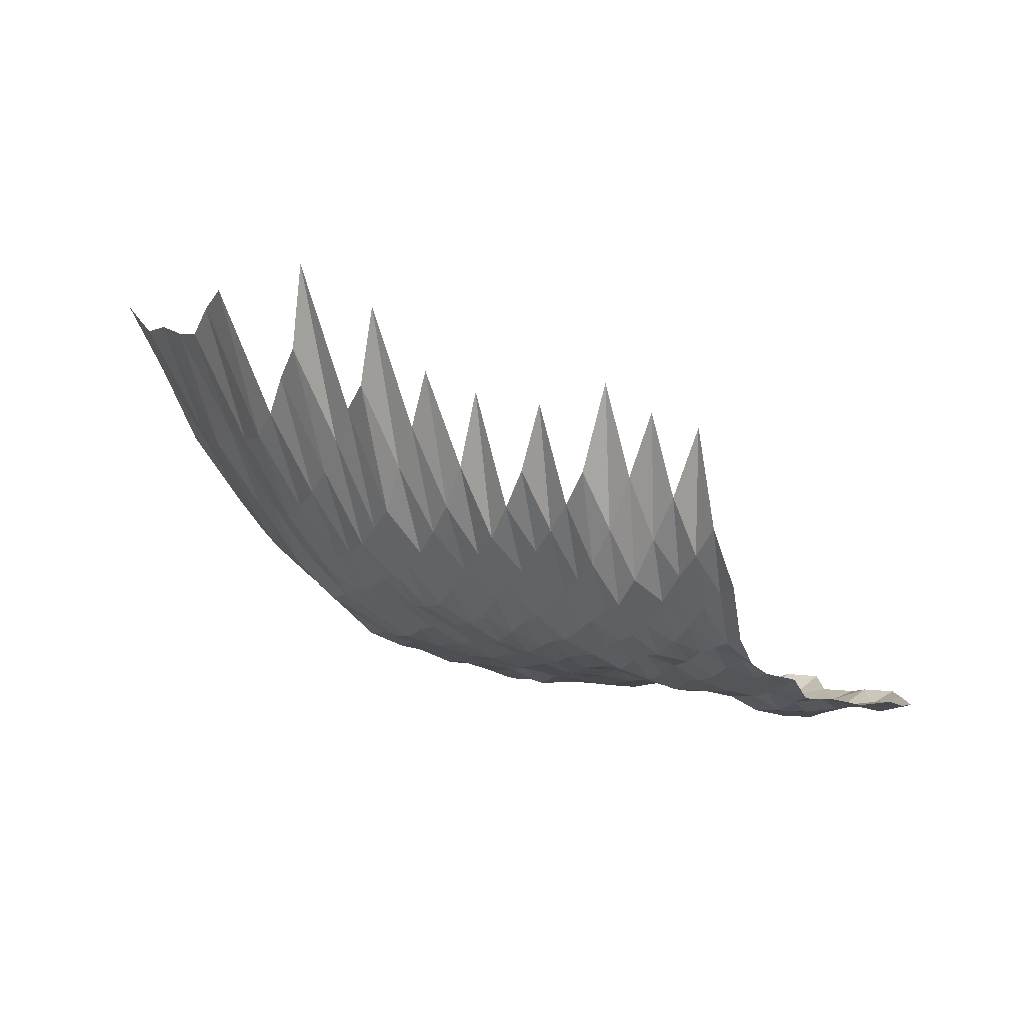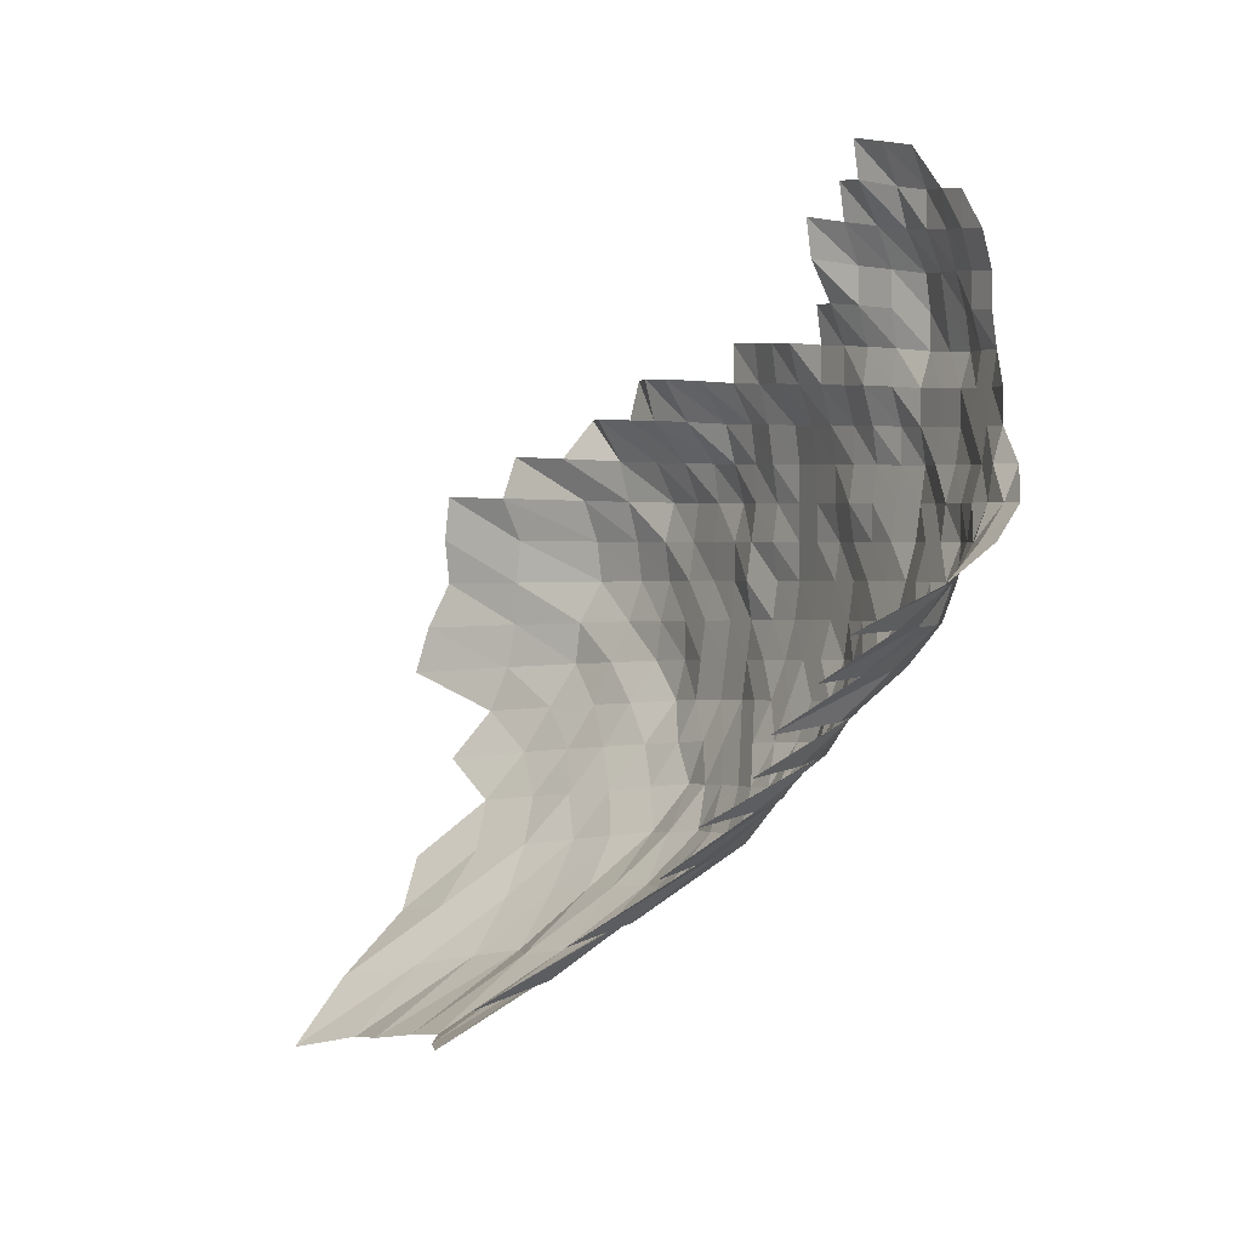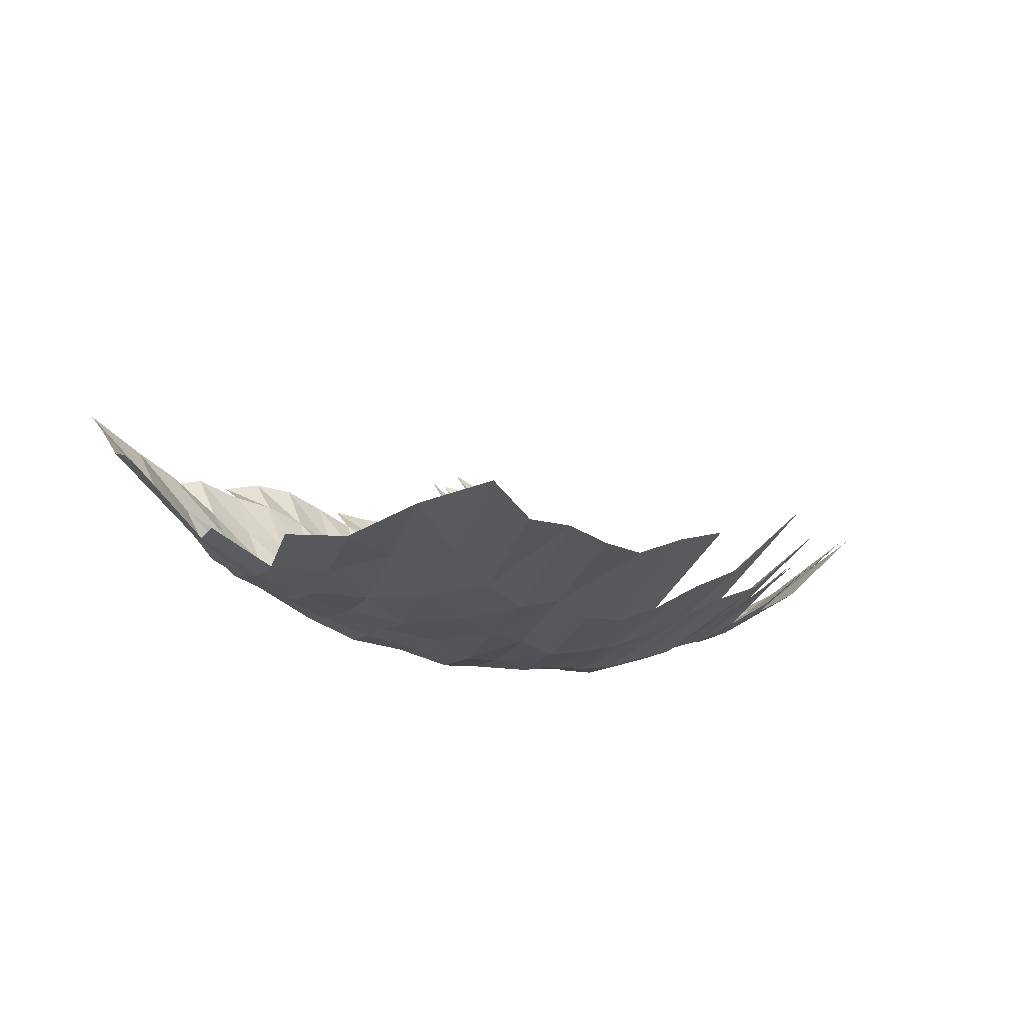
<metadata>
{"format":"obj","ext":"obj","renderer":"f3d","projection":"perspective","resolution":1024,"background":"white","views":[{"elev":-31.5,"azim":66.4,"up":"+Z"},{"elev":1.3,"azim":88.2,"up":"+Y"},{"elev":30.6,"azim":-24.8,"up":"+Z"}]}
</metadata>
<code>
g
v -0.03552 -0.02794 0.366
v -0.03522 -0.01721 0.363
v -0.03474 -0.006618 0.358
v -0.03484 0.003749 0.359
v -0.03474 0.0141 0.358
v -0.02431 -0.04791 0.357
v -0.0237 -0.03664 0.348
v -0.02343 -0.02626 0.344
v -0.02329 -0.01622 0.342
v -0.02329 -0.006322 0.342
v -0.02322 0.003561 0.341
v -0.0235 0.01358 0.345
v -0.02329 0.02336 0.342
v -0.0143 -0.07011 0.365
v -0.01367 -0.05694 0.349
v -0.01332 -0.04563 0.34
v -0.01308 -0.03516 0.334
v -0.01285 -0.02504 0.328
v -0.01281 -0.0155 0.327
v -0.01261 -0.005953 0.322
v -0.01265 0.003373 0.323
v -0.01277 0.01284 0.326
v -0.01297 0.02261 0.331
v -0.01269 0.0315 0.324
v -0.003771 -0.08133 0.368
v -0.003597 -0.06742 0.351
v -0.003464 -0.05514 0.338
v -0.003382 -0.04429 0.33
v -0.00332 -0.03411 0.324
v -0.003279 -0.02443 0.32
v -0.003238 -0.01498 0.316
v -0.003207 -0.005786 0.313
v -0.003218 0.003279 0.314
v -0.003238 0.01244 0.316
v -0.003259 0.02172 0.318
v -0.00331 0.03141 0.323
v 0.007118 -0.09522 0.381
v 0.006707 -0.07934 0.359
v 0.006352 -0.0653 0.34
v 0.006166 -0.05384 0.33
v 0.006016 -0.04322 0.322
v 0.005904 -0.03327 0.316
v 0.005792 -0.02367 0.31
v 0.005773 -0.01465 0.309
v 0.005736 -0.005675 0.307
v 0.005755 0.003217 0.308
v 0.005717 0.01205 0.306
v 0.005792 0.02117 0.31
v 0.005904 0.03073 0.316
v 0.005867 0.03962 0.314
v 0.01862 -0.109 0.391
v 0.01733 -0.09098 0.364
v 0.01638 -0.07602 0.344
v 0.01566 -0.06319 0.329
v 0.01528 -0.05237 0.321
v 0.0149 -0.04201 0.313
v 0.01457 -0.03222 0.306
v 0.01448 -0.02321 0.304
v 0.01448 -0.01442 0.304
v 0.01443 -0.005601 0.303
v 0.01438 0.003154 0.302
v 0.01433 0.01185 0.301
v 0.01448 0.02076 0.304
v 0.01481 0.03024 0.311
v 0.0149 0.03949 0.313
v 0.02886 -0.1051 0.377
v 0.02687 -0.08773 0.351
v 0.02557 -0.07381 0.334
v 0.02457 -0.06166 0.321
v 0.02388 -0.0509 0.312
v 0.02342 -0.04107 0.306
v 0.02312 -0.03179 0.302
v 0.02304 -0.02298 0.301
v 0.02296 -0.01422 0.3
v 0.02281 -0.005509 0.298
v 0.02281 0.003112 0.298
v 0.02273 0.01169 0.297
v 0.02281 0.02036 0.298
v 0.02327 0.02956 0.304
v 0.02365 0.03898 0.309
v 0.03924 -0.1037 0.372
v 0.03597 -0.08523 0.341
v 0.03438 -0.07205 0.326
v 0.03291 -0.05993 0.312
v 0.03207 -0.04959 0.304
v 0.03175 -0.0404 0.301
v 0.03133 -0.03127 0.297
v 0.03122 -0.0226 0.296
v 0.03112 -0.01399 0.295
v 0.03101 -0.005435 0.294
v 0.03101 0.003071 0.294
v 0.0308 0.0115 0.292
v 0.03101 0.02008 0.294
v 0.03122 0.02878 0.296
v 0.03185 0.0381 0.302
v 0.04892 -0.1015 0.364
v 0.0457 -0.08498 0.34
v 0.04314 -0.07094 0.321
v 0.04153 -0.05935 0.309
v 0.04046 -0.04911 0.301
v 0.03992 -0.03986 0.297
v 0.03938 -0.03085 0.293
v 0.03925 -0.02229 0.292
v 0.03911 -0.0138 0.291
v 0.03925 -0.005398 0.292
v 0.03911 0.003039 0.291
v 0.03898 0.01142 0.29
v 0.03898 0.01981 0.29
v 0.03911 0.0283 0.291
v 0.03965 0.03722 0.295
v 0.03965 0.04575 0.295
v 0.05847 -0.09983 0.358
v 0.05423 -0.08298 0.332
v 0.05129 -0.06939 0.314
v 0.04949 -0.0582 0.303
v 0.04867 -0.04862 0.298
v 0.04802 -0.03946 0.294
v 0.04753 -0.03064 0.291
v 0.0472 -0.02207 0.289
v 0.04688 -0.01361 0.287
v 0.04671 -0.005287 0.286
v 0.04688 0.002997 0.287
v 0.04671 0.01126 0.286
v 0.04688 0.0196 0.287
v 0.04704 0.028 0.288
v 0.04737 0.03659 0.29
v 0.04753 0.04513 0.291
v 0.06902 -0.1001 0.359
v 0.06306 -0.08198 0.328
v 0.05999 -0.06895 0.312
v 0.05787 -0.05781 0.301
v 0.05672 -0.04813 0.295
v 0.05614 -0.03919 0.292
v 0.05537 -0.03032 0.288
v 0.0548 -0.02176 0.285
v 0.05441 -0.01342 0.283
v 0.05422 -0.005213 0.282
v 0.05422 0.002945 0.282
v 0.05422 0.0111 0.282
v 0.05422 0.01926 0.282
v 0.05441 0.02752 0.283
v 0.05518 0.03621 0.287
v 0.05537 0.04467 0.288
v 0.07919 -0.09983 0.358
v 0.07277 -0.08223 0.329
v 0.06879 -0.06873 0.311
v 0.06592 -0.05724 0.298
v 0.06481 -0.0478 0.293
v 0.0637 -0.03865 0.288
v 0.06304 -0.03 0.285
v 0.06238 -0.02153 0.282
v 0.06193 -0.01328 0.28
v 0.06171 -0.005158 0.279
v 0.06171 0.002914 0.279
v 0.06171 0.01099 0.279
v 0.06171 0.01906 0.279
v 0.06193 0.02723 0.28
v 0.0626 0.03571 0.283
v 0.06304 0.0442 0.285
v 0.08329 -0.08323 0.333
v 0.07804 -0.06895 0.312
v 0.07404 -0.05685 0.296
v 0.07254 -0.04731 0.29
v 0.07104 -0.03812 0.284
v 0.07029 -0.02958 0.281
v 0.06979 -0.0213 0.279
v 0.06929 -0.01314 0.277
v 0.06903 -0.005102 0.276
v 0.06878 0.002872 0.275
v 0.06903 0.01087 0.276
v 0.06903 0.01885 0.276
v 0.06929 0.02693 0.277
v 0.06979 0.0352 0.279
v 0.06979 0.04327 0.279
v 0.07004 0.05153 0.28
v 0.09348 -0.08373 0.335
v 0.0879 -0.06961 0.315
v 0.0826 -0.05685 0.296
v 0.08065 -0.04715 0.289
v 0.07842 -0.03771 0.281
v 0.07758 -0.02927 0.278
v 0.07674 -0.021 0.275
v 0.07646 -0.01299 0.274
v 0.07618 -0.005047 0.273
v 0.07618 0.002851 0.273
v 0.07646 0.01079 0.274
v 0.07618 0.01865 0.273
v 0.07618 0.02654 0.273
v 0.07674 0.0347 0.275
v 0.07674 0.04265 0.275
v 0.07758 0.05116 0.278
v 0.0787 0.06005 0.282
v 0.07897 0.06846 0.283
v 0.1078 -0.08748 0.35
v 0.09794 -0.07028 0.318
v 0.09116 -0.05685 0.296
v 0.0887 -0.04698 0.288
v 0.08654 -0.03771 0.281
v 0.085 -0.02906 0.276
v 0.08439 -0.02092 0.274
v 0.08377 -0.0129 0.272
v 0.08346 -0.00501 0.271
v 0.08316 0.00282 0.27
v 0.08316 0.01063 0.27
v 0.08285 0.01837 0.269
v 0.08316 0.02625 0.27
v 0.08377 0.03432 0.272
v 0.08346 0.04203 0.271
v 0.08408 0.05024 0.273
v 0.08408 0.05814 0.273
v 0.085 0.06676 0.276
v 0.08531 0.07502 0.277
v 0.1075 -0.0705 0.319
v 0.1017 -0.05801 0.302
v 0.09737 -0.04715 0.289
v 0.09501 -0.03785 0.282
v 0.09333 -0.02916 0.277
v 0.09198 -0.02084 0.273
v 0.09097 -0.0128 0.27
v 0.0903 -0.004954 0.268
v 0.08996 0.002789 0.267
v 0.08962 0.01047 0.266
v 0.08928 0.0181 0.265
v 0.08928 0.02577 0.265
v 0.08996 0.03369 0.267
v 0.08962 0.04126 0.266
v 0.08996 0.04913 0.267
v 0.08996 0.05686 0.267
v 0.09097 0.06531 0.27
v 0.09232 0.0742 0.274
v 0.09265 0.08243 0.275
v 0.1215 -0.07337 0.332
v 0.1123 -0.05897 0.307
v 0.1065 -0.04747 0.291
v 0.1032 -0.03785 0.282
v 0.101 -0.02906 0.276
v 0.09915 -0.02069 0.271
v 0.09768 -0.01266 0.267
v 0.09695 -0.004899 0.265
v 0.09622 0.002747 0.263
v 0.09585 0.01032 0.262
v 0.09549 0.01783 0.261
v 0.09585 0.02548 0.262
v 0.09585 0.03306 0.262
v 0.09512 0.04032 0.26
v 0.09512 0.04785 0.26
v 0.09549 0.05558 0.261
v 0.09695 0.0641 0.265
v 0.09768 0.07231 0.267
v 0.09878 0.08093 0.27
v 0.1244 -0.0605 0.315
v 0.1169 -0.04829 0.296
v 0.1113 -0.03785 0.282
v 0.109 -0.02906 0.276
v 0.1066 -0.02061 0.27
v 0.105 -0.01261 0.266
v 0.1042 -0.00488 0.264
v 0.1034 0.002736 0.262
v 0.1026 0.01024 0.26
v 0.1026 0.01776 0.26
v 0.1022 0.02518 0.259
v 0.1022 0.03268 0.259
v 0.1015 0.03986 0.257
v 0.1019 0.04748 0.258
v 0.1022 0.05516 0.259
v 0.1034 0.06338 0.262
v 0.1034 0.07096 0.262
v 0.1046 0.07943 0.265
v 0.1305 -0.05025 0.308
v 0.1208 -0.03825 0.285
v 0.1174 -0.02916 0.277
v 0.1144 -0.02061 0.27
v 0.1123 -0.01257 0.265
v 0.111 -0.004844 0.262
v 0.1102 0.002715 0.26
v 0.1097 0.0102 0.259
v 0.1089 0.01755 0.257
v 0.1085 0.02489 0.256
v 0.1085 0.0323 0.256
v 0.1076 0.03939 0.254
v 0.108 0.04693 0.255
v 0.1089 0.05473 0.257
v 0.1097 0.06265 0.259
v 0.1102 0.07041 0.26
v 0.1308 -0.03879 0.289
v 0.1258 -0.02927 0.278
v 0.1218 -0.02054 0.269
v 0.1195 -0.01252 0.264
v 0.1177 -0.004807 0.26
v 0.1163 0.002684 0.257
v 0.1163 0.01012 0.257
v 0.1154 0.01742 0.255
v 0.1154 0.0248 0.255
v 0.115 0.03205 0.254
v 0.1145 0.03924 0.253
v 0.1154 0.04693 0.255
v 0.1154 0.0543 0.255
v 0.1163 0.06216 0.257
v 0.1163 0.0696 0.257
v 0.144 -0.04013 0.299
v 0.1348 -0.02948 0.28
v 0.1295 -0.02054 0.269
v 0.1262 -0.01242 0.262
v 0.1247 -0.004788 0.259
v 0.1238 0.002684 0.257
v 0.1233 0.01008 0.256
v 0.1223 0.01735 0.254
v 0.1218 0.0246 0.253
v 0.1214 0.03179 0.252
v 0.1209 0.03893 0.251
v 0.1214 0.04637 0.252
v 0.1214 0.05367 0.252
v 0.1223 0.06144 0.254
v 0.1445 -0.02979 0.283
v 0.1394 -0.02084 0.273
v 0.1348 -0.01252 0.264
v 0.1332 -0.004825 0.261
v 0.1312 0.002684 0.257
v 0.1297 0.01 0.254
v 0.1292 0.01728 0.253
v 0.1281 0.02441 0.251
v 0.1281 0.03167 0.251
v 0.1602 -0.03127 0.297
v 0.151 -0.02138 0.28
v 0.1451 -0.01276 0.269
v 0.1419 -0.004862 0.263
v 0.1392 0.002695 0.258
v 0.1359 0.009922 0.252
v 0.1343 0.01701 0.249
v 0.1643 -0.02207 0.289
v 0.1557 -0.01299 0.274
v 0.15 -0.00488 0.264
v 0.1466 0.002695 0.258
v 0.1421 0.009844 0.25
v 0.1696 -0.01347 0.284
v 0.1589 -0.004917 0.266
v 0.1529 0.002674 0.256
g curobj_export
f 7 8 1
f 1 8 2
f 8 9 2
f 2 9 3
f 9 10 3
f 3 10 4
f 10 11 4
f 4 11 5
f 11 12 5
f 15 16 6
f 6 16 7
f 16 17 7
f 7 17 8
f 17 18 8
f 8 18 9
f 18 19 9
f 9 19 10
f 19 20 10
f 10 20 11
f 20 21 11
f 11 21 12
f 21 22 12
f 12 22 13
f 22 23 13
f 25 26 14
f 14 26 15
f 26 27 15
f 15 27 16
f 27 28 16
f 16 28 17
f 28 29 17
f 17 29 18
f 29 30 18
f 18 30 19
f 30 31 19
f 19 31 20
f 31 32 20
f 20 32 21
f 32 33 21
f 21 33 22
f 33 34 22
f 22 34 23
f 34 35 23
f 23 35 24
f 35 36 24
f 37 38 25
f 25 38 26
f 38 39 26
f 26 39 27
f 39 40 27
f 27 40 28
f 40 41 28
f 28 41 29
f 41 42 29
f 29 42 30
f 42 43 30
f 30 43 31
f 43 44 31
f 31 44 32
f 44 45 32
f 32 45 33
f 45 46 33
f 33 46 34
f 46 47 34
f 34 47 35
f 47 48 35
f 35 48 36
f 48 49 36
f 51 52 37
f 37 52 38
f 52 53 38
f 38 53 39
f 53 54 39
f 39 54 40
f 54 55 40
f 40 55 41
f 55 56 41
f 41 56 42
f 56 57 42
f 42 57 43
f 57 58 43
f 43 58 44
f 58 59 44
f 44 59 45
f 59 60 45
f 45 60 46
f 60 61 46
f 46 61 47
f 61 62 47
f 47 62 48
f 62 63 48
f 48 63 49
f 63 64 49
f 49 64 50
f 64 65 50
f 51 66 52
f 66 67 52
f 52 67 53
f 67 68 53
f 53 68 54
f 68 69 54
f 54 69 55
f 69 70 55
f 55 70 56
f 70 71 56
f 56 71 57
f 71 72 57
f 57 72 58
f 72 73 58
f 58 73 59
f 73 74 59
f 59 74 60
f 74 75 60
f 60 75 61
f 75 76 61
f 61 76 62
f 76 77 62
f 62 77 63
f 77 78 63
f 63 78 64
f 78 79 64
f 64 79 65
f 79 80 65
f 66 81 67
f 81 82 67
f 67 82 68
f 82 83 68
f 68 83 69
f 83 84 69
f 69 84 70
f 84 85 70
f 70 85 71
f 85 86 71
f 71 86 72
f 86 87 72
f 72 87 73
f 87 88 73
f 73 88 74
f 88 89 74
f 74 89 75
f 89 90 75
f 75 90 76
f 90 91 76
f 76 91 77
f 91 92 77
f 77 92 78
f 92 93 78
f 78 93 79
f 93 94 79
f 79 94 80
f 94 95 80
f 81 96 82
f 96 97 82
f 82 97 83
f 97 98 83
f 83 98 84
f 98 99 84
f 84 99 85
f 99 100 85
f 85 100 86
f 100 101 86
f 86 101 87
f 101 102 87
f 87 102 88
f 102 103 88
f 88 103 89
f 103 104 89
f 89 104 90
f 104 105 90
f 90 105 91
f 105 106 91
f 91 106 92
f 106 107 92
f 92 107 93
f 107 108 93
f 93 108 94
f 108 109 94
f 94 109 95
f 109 110 95
f 96 112 97
f 112 113 97
f 97 113 98
f 113 114 98
f 98 114 99
f 114 115 99
f 99 115 100
f 115 116 100
f 100 116 101
f 116 117 101
f 101 117 102
f 117 118 102
f 102 118 103
f 118 119 103
f 103 119 104
f 119 120 104
f 104 120 105
f 120 121 105
f 105 121 106
f 121 122 106
f 106 122 107
f 122 123 107
f 107 123 108
f 123 124 108
f 108 124 109
f 124 125 109
f 109 125 110
f 125 126 110
f 110 126 111
f 126 127 111
f 112 128 113
f 128 129 113
f 113 129 114
f 129 130 114
f 114 130 115
f 130 131 115
f 115 131 116
f 131 132 116
f 116 132 117
f 132 133 117
f 117 133 118
f 133 134 118
f 118 134 119
f 134 135 119
f 119 135 120
f 135 136 120
f 120 136 121
f 136 137 121
f 121 137 122
f 137 138 122
f 122 138 123
f 138 139 123
f 123 139 124
f 139 140 124
f 124 140 125
f 140 141 125
f 125 141 126
f 141 142 126
f 126 142 127
f 142 143 127
f 128 144 129
f 144 145 129
f 129 145 130
f 145 146 130
f 130 146 131
f 146 147 131
f 131 147 132
f 147 148 132
f 132 148 133
f 148 149 133
f 133 149 134
f 149 150 134
f 134 150 135
f 150 151 135
f 135 151 136
f 151 152 136
f 136 152 137
f 152 153 137
f 137 153 138
f 153 154 138
f 138 154 139
f 154 155 139
f 139 155 140
f 155 156 140
f 140 156 141
f 156 157 141
f 141 157 142
f 157 158 142
f 142 158 143
f 158 159 143
f 145 160 146
f 160 161 146
f 146 161 147
f 161 162 147
f 147 162 148
f 162 163 148
f 148 163 149
f 163 164 149
f 149 164 150
f 164 165 150
f 150 165 151
f 165 166 151
f 151 166 152
f 166 167 152
f 152 167 153
f 167 168 153
f 153 168 154
f 168 169 154
f 154 169 155
f 169 170 155
f 155 170 156
f 170 171 156
f 156 171 157
f 171 172 157
f 157 172 158
f 172 173 158
f 158 173 159
f 173 174 159
f 160 176 161
f 176 177 161
f 161 177 162
f 177 178 162
f 162 178 163
f 178 179 163
f 163 179 164
f 179 180 164
f 164 180 165
f 180 181 165
f 165 181 166
f 181 182 166
f 166 182 167
f 182 183 167
f 167 183 168
f 183 184 168
f 168 184 169
f 184 185 169
f 169 185 170
f 185 186 170
f 170 186 171
f 186 187 171
f 171 187 172
f 187 188 172
f 172 188 173
f 188 189 173
f 173 189 174
f 189 190 174
f 174 190 175
f 190 191 175
f 176 194 177
f 194 195 177
f 177 195 178
f 195 196 178
f 178 196 179
f 196 197 179
f 179 197 180
f 197 198 180
f 180 198 181
f 198 199 181
f 181 199 182
f 199 200 182
f 182 200 183
f 200 201 183
f 183 201 184
f 201 202 184
f 184 202 185
f 202 203 185
f 185 203 186
f 203 204 186
f 186 204 187
f 204 205 187
f 187 205 188
f 205 206 188
f 188 206 189
f 206 207 189
f 189 207 190
f 207 208 190
f 190 208 191
f 208 209 191
f 191 209 192
f 209 210 192
f 192 210 193
f 210 211 193
f 195 213 196
f 213 214 196
f 196 214 197
f 214 215 197
f 197 215 198
f 215 216 198
f 198 216 199
f 216 217 199
f 199 217 200
f 217 218 200
f 200 218 201
f 218 219 201
f 201 219 202
f 219 220 202
f 202 220 203
f 220 221 203
f 203 221 204
f 221 222 204
f 204 222 205
f 222 223 205
f 205 223 206
f 223 224 206
f 206 224 207
f 224 225 207
f 207 225 208
f 225 226 208
f 208 226 209
f 226 227 209
f 209 227 210
f 227 228 210
f 210 228 211
f 228 229 211
f 211 229 212
f 229 230 212
f 213 232 214
f 232 233 214
f 214 233 215
f 233 234 215
f 215 234 216
f 234 235 216
f 216 235 217
f 235 236 217
f 217 236 218
f 236 237 218
f 218 237 219
f 237 238 219
f 219 238 220
f 238 239 220
f 220 239 221
f 239 240 221
f 221 240 222
f 240 241 222
f 222 241 223
f 241 242 223
f 223 242 224
f 242 243 224
f 224 243 225
f 243 244 225
f 225 244 226
f 244 245 226
f 226 245 227
f 245 246 227
f 227 246 228
f 246 247 228
f 228 247 229
f 247 248 229
f 229 248 230
f 248 249 230
f 230 249 231
f 249 250 231
f 233 251 234
f 251 252 234
f 234 252 235
f 252 253 235
f 235 253 236
f 253 254 236
f 236 254 237
f 254 255 237
f 237 255 238
f 255 256 238
f 238 256 239
f 256 257 239
f 239 257 240
f 257 258 240
f 240 258 241
f 258 259 241
f 241 259 242
f 259 260 242
f 242 260 243
f 260 261 243
f 243 261 244
f 261 262 244
f 244 262 245
f 262 263 245
f 245 263 246
f 263 264 246
f 246 264 247
f 264 265 247
f 247 265 248
f 265 266 248
f 248 266 249
f 266 267 249
f 249 267 250
f 267 268 250
f 252 269 253
f 269 270 253
f 253 270 254
f 270 271 254
f 254 271 255
f 271 272 255
f 255 272 256
f 272 273 256
f 256 273 257
f 273 274 257
f 257 274 258
f 274 275 258
f 258 275 259
f 275 276 259
f 259 276 260
f 276 277 260
f 260 277 261
f 277 278 261
f 261 278 262
f 278 279 262
f 262 279 263
f 279 280 263
f 263 280 264
f 280 281 264
f 264 281 265
f 281 282 265
f 265 282 266
f 282 283 266
f 266 283 267
f 283 284 267
f 267 284 268
f 270 285 271
f 285 286 271
f 271 286 272
f 286 287 272
f 272 287 273
f 287 288 273
f 273 288 274
f 288 289 274
f 274 289 275
f 289 290 275
f 275 290 276
f 290 291 276
f 276 291 277
f 291 292 277
f 277 292 278
f 292 293 278
f 278 293 279
f 293 294 279
f 279 294 280
f 294 295 280
f 280 295 281
f 295 296 281
f 281 296 282
f 296 297 282
f 282 297 283
f 297 298 283
f 283 298 284
f 298 299 284
f 285 300 286
f 300 301 286
f 286 301 287
f 301 302 287
f 287 302 288
f 302 303 288
f 288 303 289
f 303 304 289
f 289 304 290
f 304 305 290
f 290 305 291
f 305 306 291
f 291 306 292
f 306 307 292
f 292 307 293
f 307 308 293
f 293 308 294
f 308 309 294
f 294 309 295
f 309 310 295
f 295 310 296
f 310 311 296
f 296 311 297
f 311 312 297
f 297 312 298
f 312 313 298
f 298 313 299
f 301 314 302
f 314 315 302
f 302 315 303
f 315 316 303
f 303 316 304
f 316 317 304
f 304 317 305
f 317 318 305
f 305 318 306
f 318 319 306
f 306 319 307
f 319 320 307
f 307 320 308
f 320 321 308
f 308 321 309
f 321 322 309
f 309 322 310
f 314 323 315
f 323 324 315
f 315 324 316
f 324 325 316
f 316 325 317
f 325 326 317
f 317 326 318
f 326 327 318
f 318 327 319
f 327 328 319
f 319 328 320
f 328 329 320
f 320 329 321
f 324 330 325
f 330 331 325
f 325 331 326
f 331 332 326
f 326 332 327
f 332 333 327
f 327 333 328
f 333 334 328
f 328 334 329
f 331 335 332
f 335 336 332
f 332 336 333
f 336 337 333
f 333 337 334

</code>
